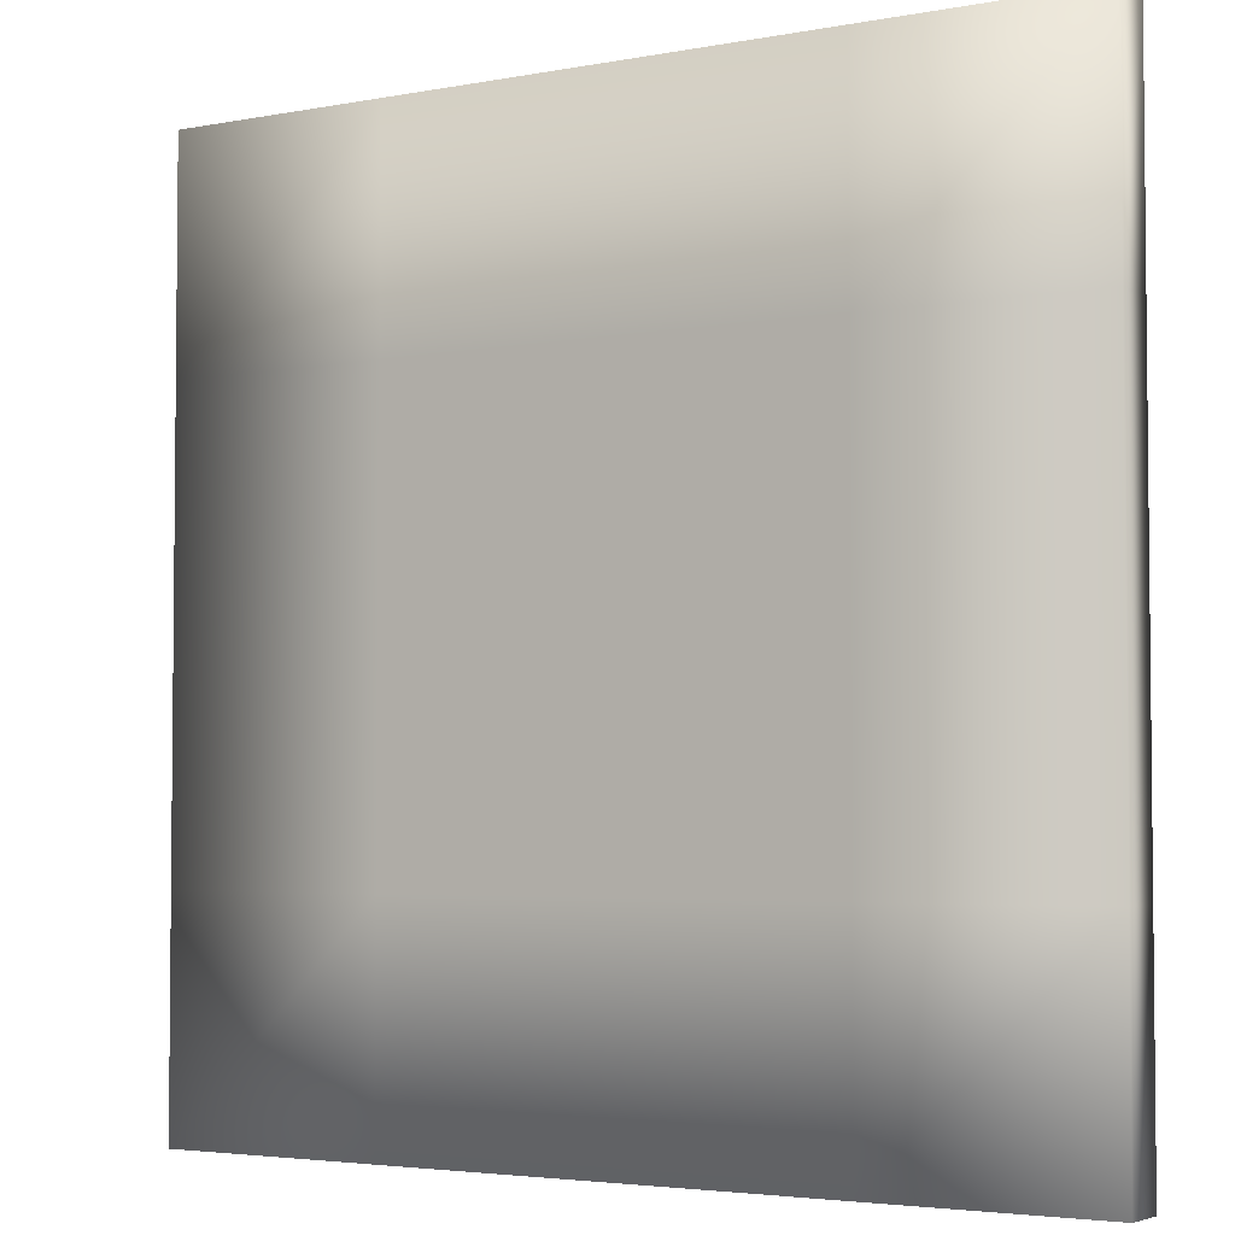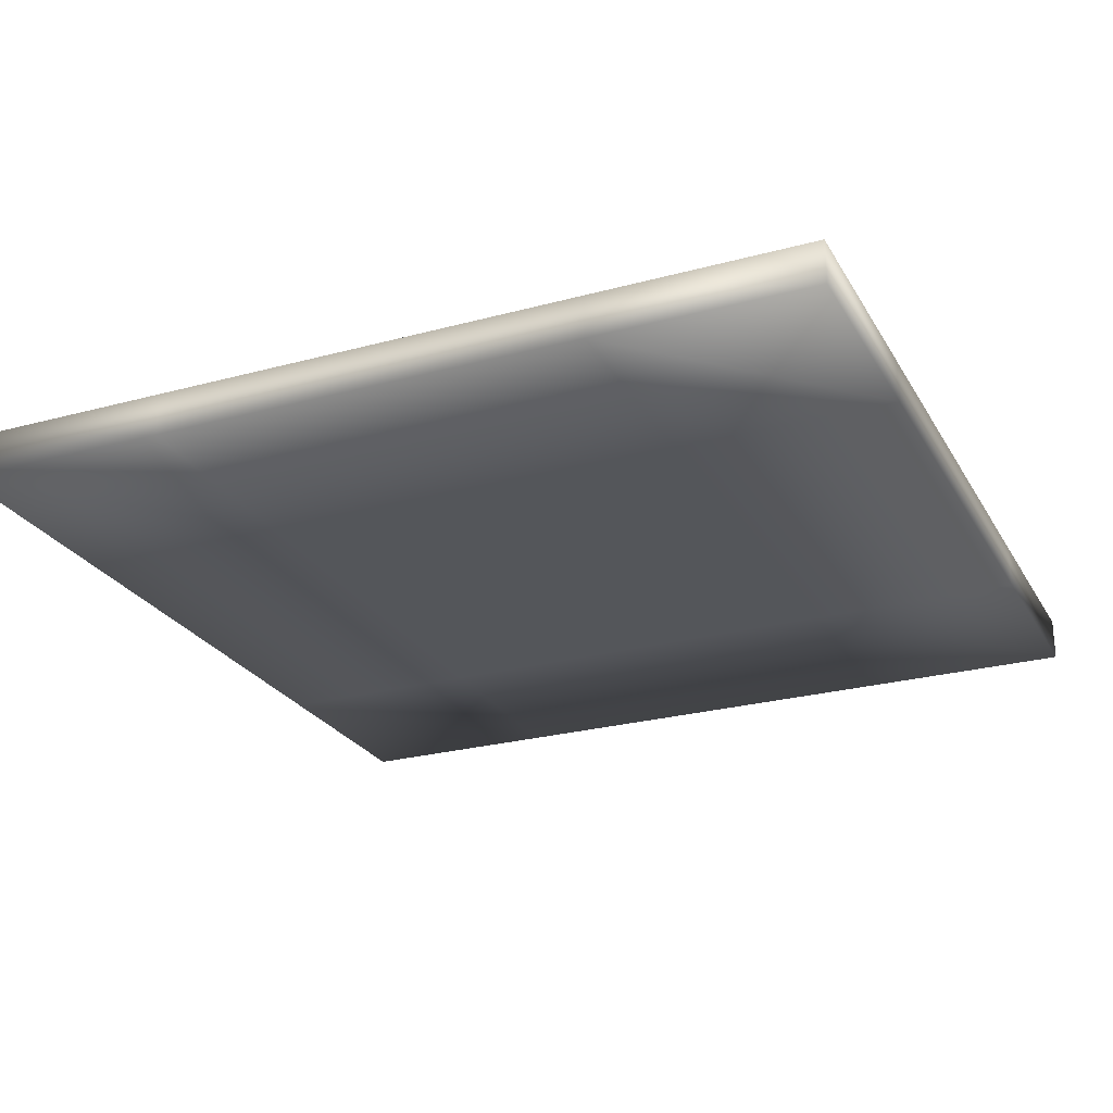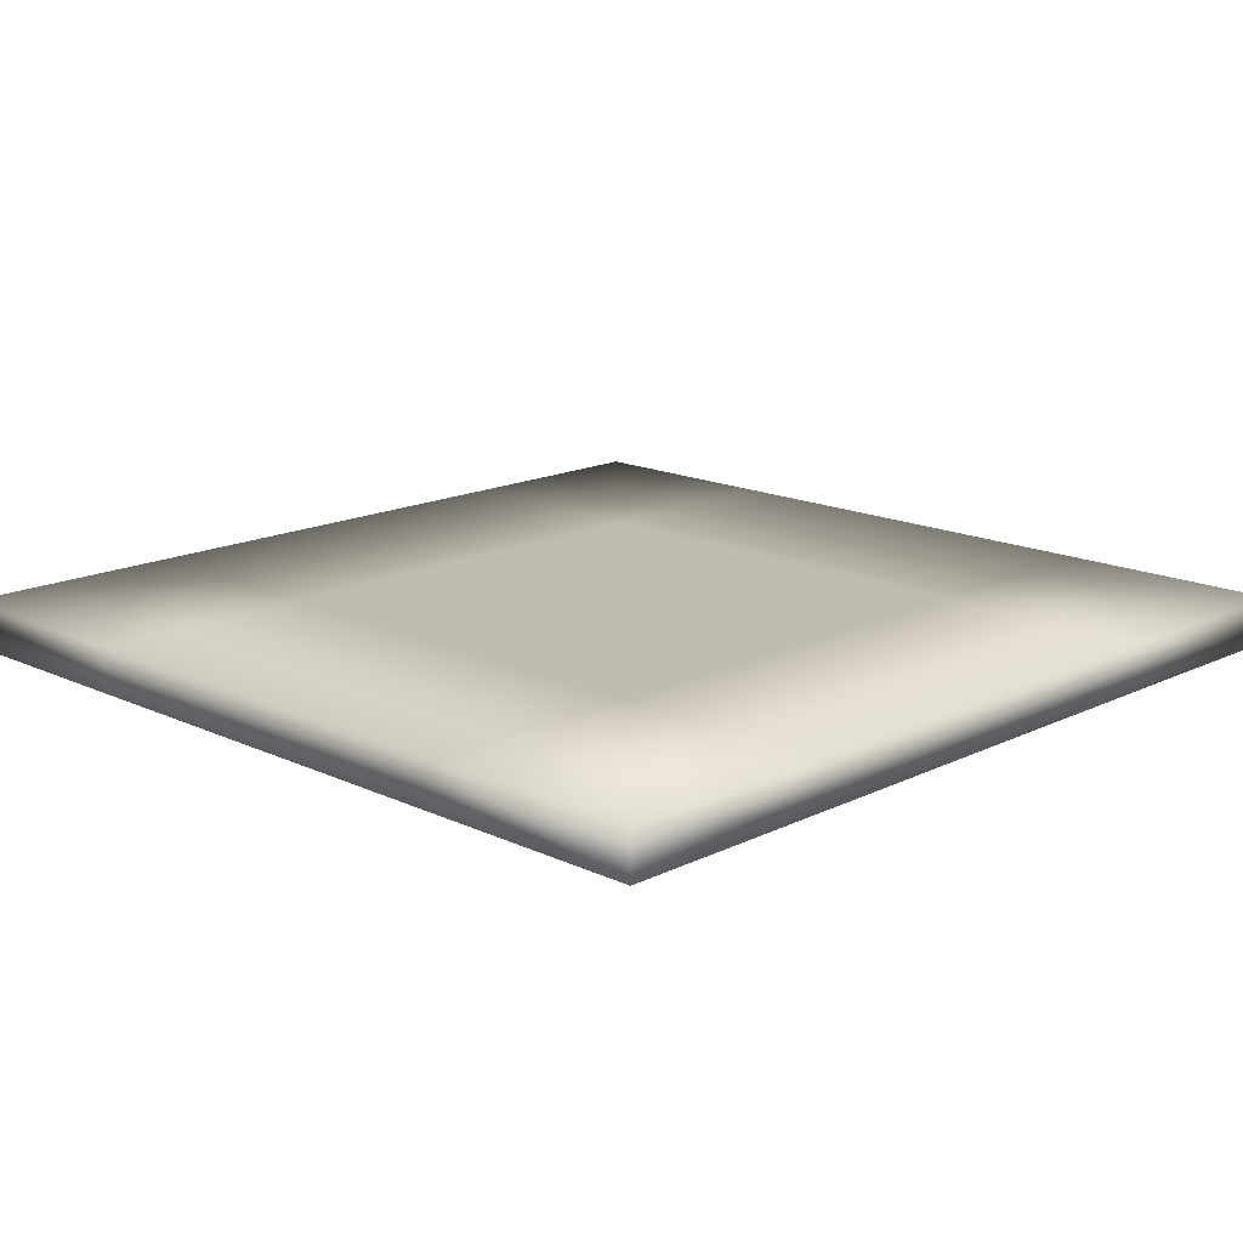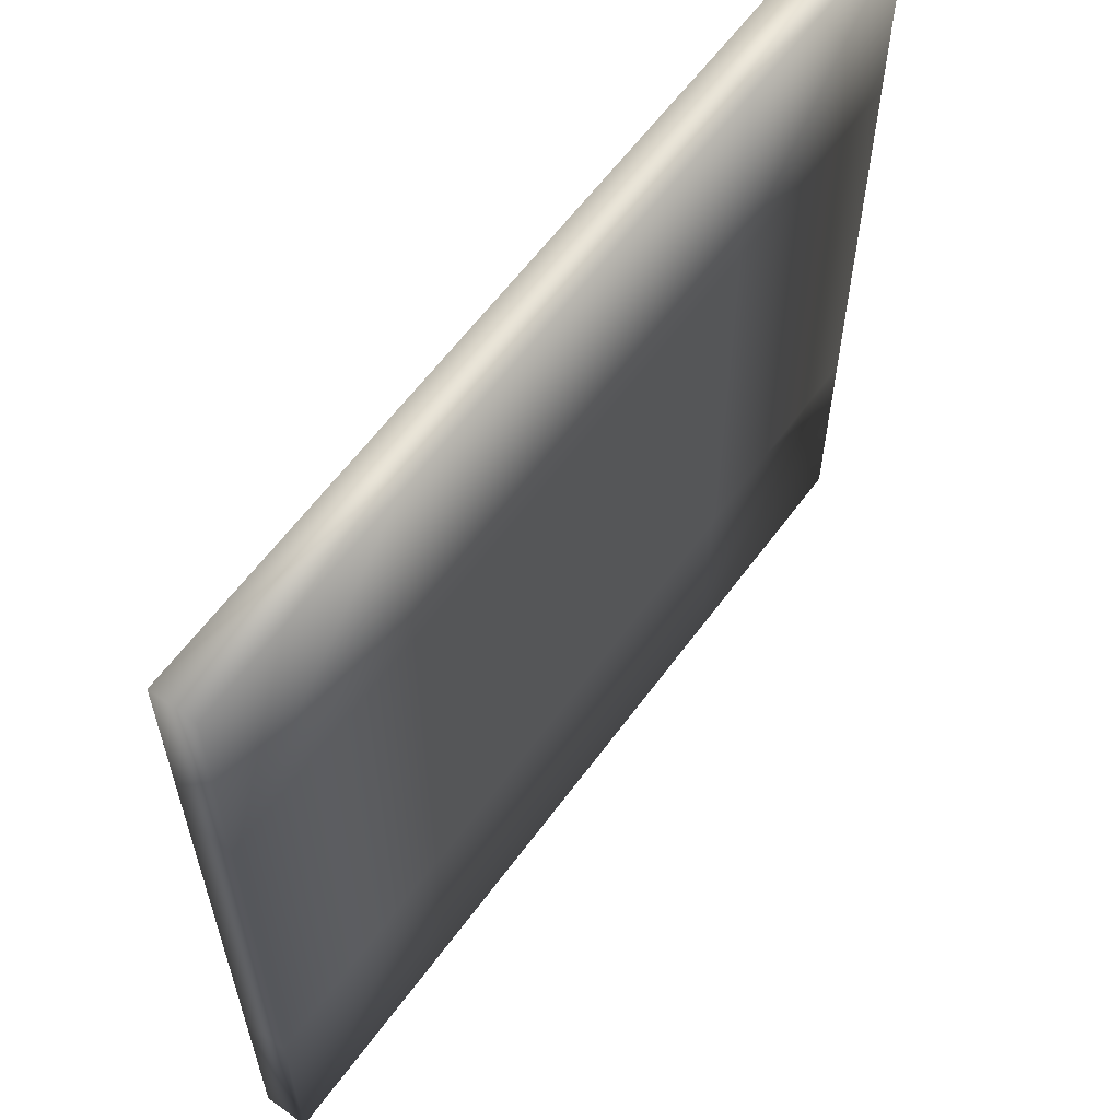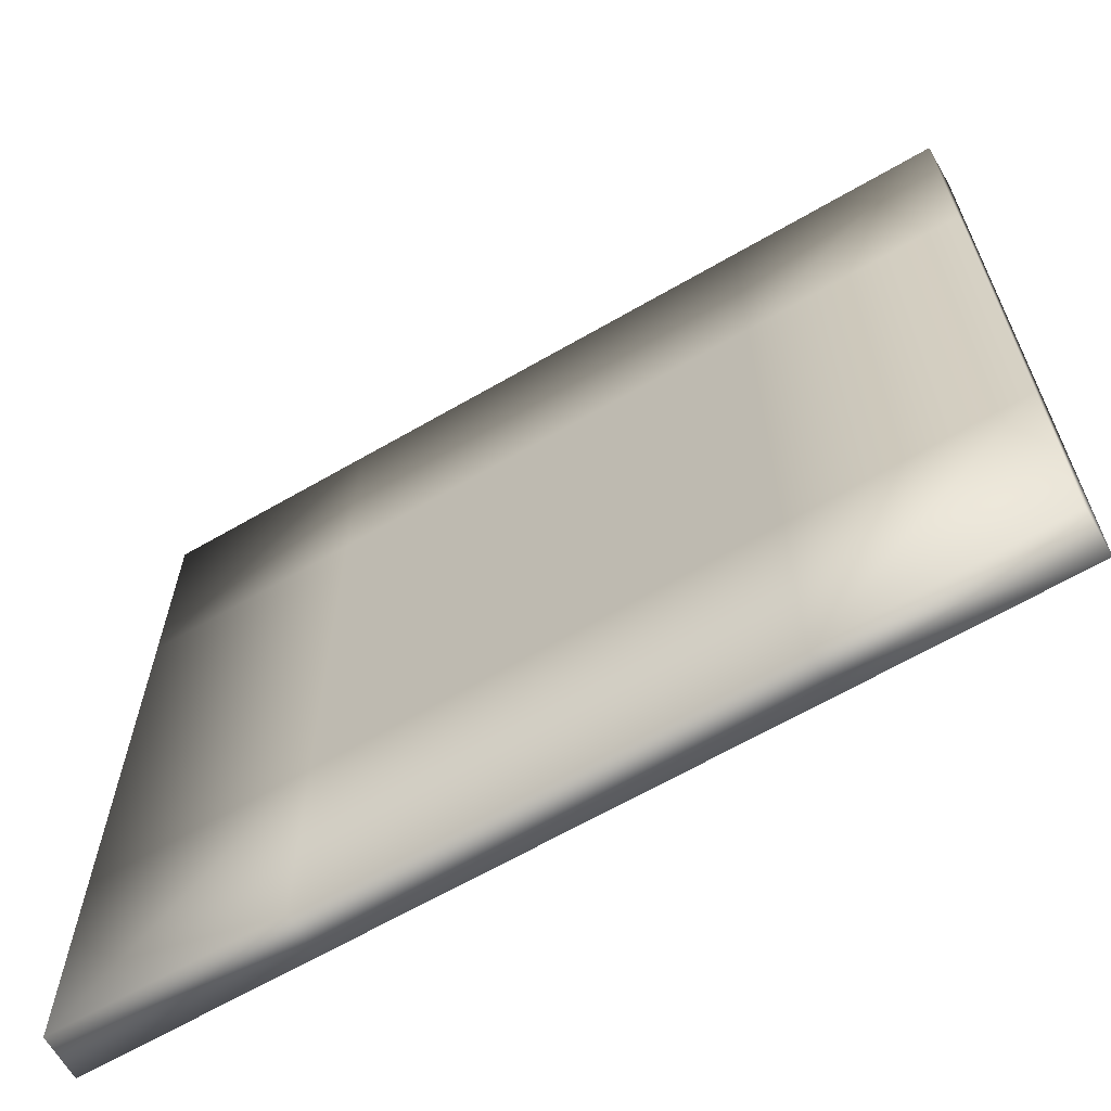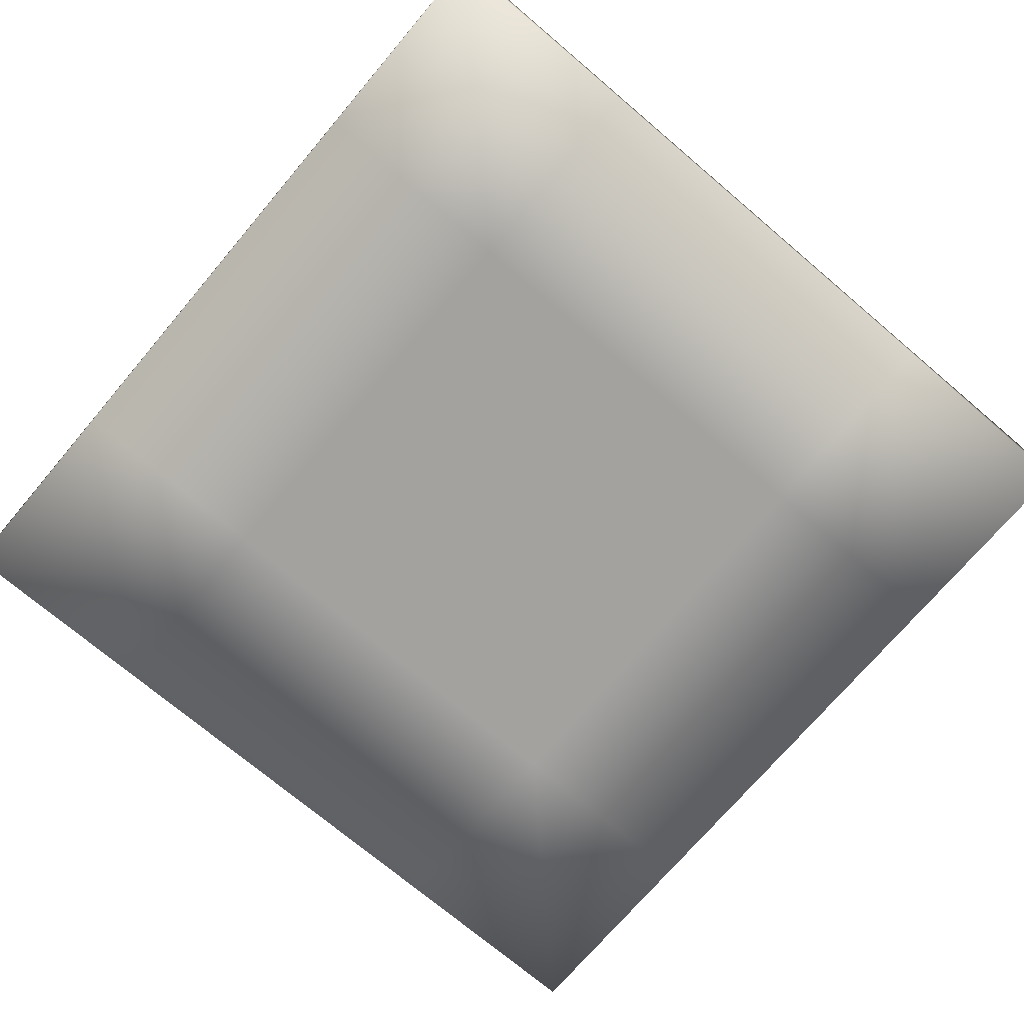
<metadata>
{"format":"obj","ext":"obj","renderer":"f3d","projection":"perspective","resolution":1024,"background":"white","views":[{"elev":-3.7,"azim":32.5,"up":"+Y"},{"elev":-25.3,"azim":113.7,"up":"+Z"},{"elev":15.9,"azim":134.4,"up":"+Z"},{"elev":61.1,"azim":126.2,"up":"+Y"},{"elev":-65.2,"azim":30.2,"up":"+Y"},{"elev":-72.6,"azim":49.7,"up":"+Z"}]}
</metadata>
<code>
o start_platform001
v -7.717 185.9 -43.08
v -7.717 186.4 -43.08
v -7.217 186.4 -43.08
v -7.217 185.9 -43.08
v -6.717 186.4 -43.08
v -6.717 185.9 -43.08
v -6.217 186.4 -43.08
v -6.217 185.9 -43.08
v -5.717 186.4 -43.08
v -5.717 185.9 -43.08
v -7.717 185.4 -43.08
v -7.217 185.4 -43.08
v -6.717 185.4 -43.08
v -6.217 185.4 -43.08
v -5.717 185.4 -43.08
v -7.717 184.9 -43.08
v -7.217 184.9 -43.08
v -6.717 184.9 -43.08
v -6.217 184.9 -43.08
v -5.717 184.9 -43.08
v -7.717 184.4 -43.08
v -7.217 184.4 -43.08
v -6.717 184.4 -43.08
v -6.217 184.4 -43.08
v -5.717 184.4 -43.08
v -7.217 185.9 -42.98
v -7.217 186.4 -42.98
v -7.717 186.4 -42.98
v -7.717 185.9 -42.98
v -6.717 185.9 -42.98
v -6.717 186.4 -42.98
v -6.217 185.9 -42.98
v -6.217 186.4 -42.98
v -5.717 185.9 -42.98
v -5.717 186.4 -42.98
v -7.217 185.4 -42.98
v -7.717 185.4 -42.98
v -6.717 185.4 -42.98
v -6.217 185.4 -42.98
v -5.717 185.4 -42.98
v -7.217 184.9 -42.98
v -7.717 184.9 -42.98
v -6.717 184.9 -42.98
v -6.217 184.9 -42.98
v -5.717 184.9 -42.98
v -7.217 184.4 -42.98
v -7.717 184.4 -42.98
v -6.717 184.4 -42.98
v -6.217 184.4 -42.98
v -5.717 184.4 -42.98
f 2 4 1
f 3 6 4
f 5 8 6
f 7 10 8
f 1 12 11
f 4 13 12
f 6 14 13
f 8 15 14
f 11 17 16
f 12 18 17
f 13 19 18
f 14 20 19
f 16 22 21
f 17 23 22
f 18 24 23
f 19 25 24
f 27 29 26
f 31 26 30
f 33 30 32
f 35 32 34
f 26 37 36
f 30 36 38
f 32 38 39
f 34 39 40
f 36 42 41
f 38 41 43
f 39 43 44
f 40 44 45
f 41 47 46
f 43 46 48
f 44 48 49
f 45 49 50
f 2 3 4
f 3 5 6
f 5 7 8
f 7 9 10
f 1 4 12
f 4 6 13
f 6 8 14
f 8 10 15
f 11 12 17
f 12 13 18
f 13 14 19
f 14 15 20
f 16 17 22
f 17 18 23
f 18 19 24
f 19 20 25
f 27 28 29
f 31 27 26
f 33 31 30
f 35 33 32
f 26 29 37
f 30 26 36
f 32 30 38
f 34 32 39
f 36 37 42
f 38 36 41
f 39 38 43
f 40 39 44
f 41 42 47
f 43 41 46
f 44 43 48
f 45 44 49
f 1 28 2
f 9 34 10
f 11 29 1
f 10 40 15
f 16 37 11
f 15 45 20
f 21 42 16
f 20 50 25
f 1 29 28
f 9 35 34
f 11 37 29
f 10 34 40
f 16 42 37
f 15 40 45
f 21 47 42
f 20 45 50
f 2 27 3
f 3 31 5
f 5 33 7
f 7 35 9
f 22 47 21
f 23 46 22
f 24 48 23
f 25 49 24
f 2 28 27
f 3 27 31
f 5 31 33
f 7 33 35
f 22 46 47
f 23 48 46
f 24 49 48
f 25 50 49

</code>
